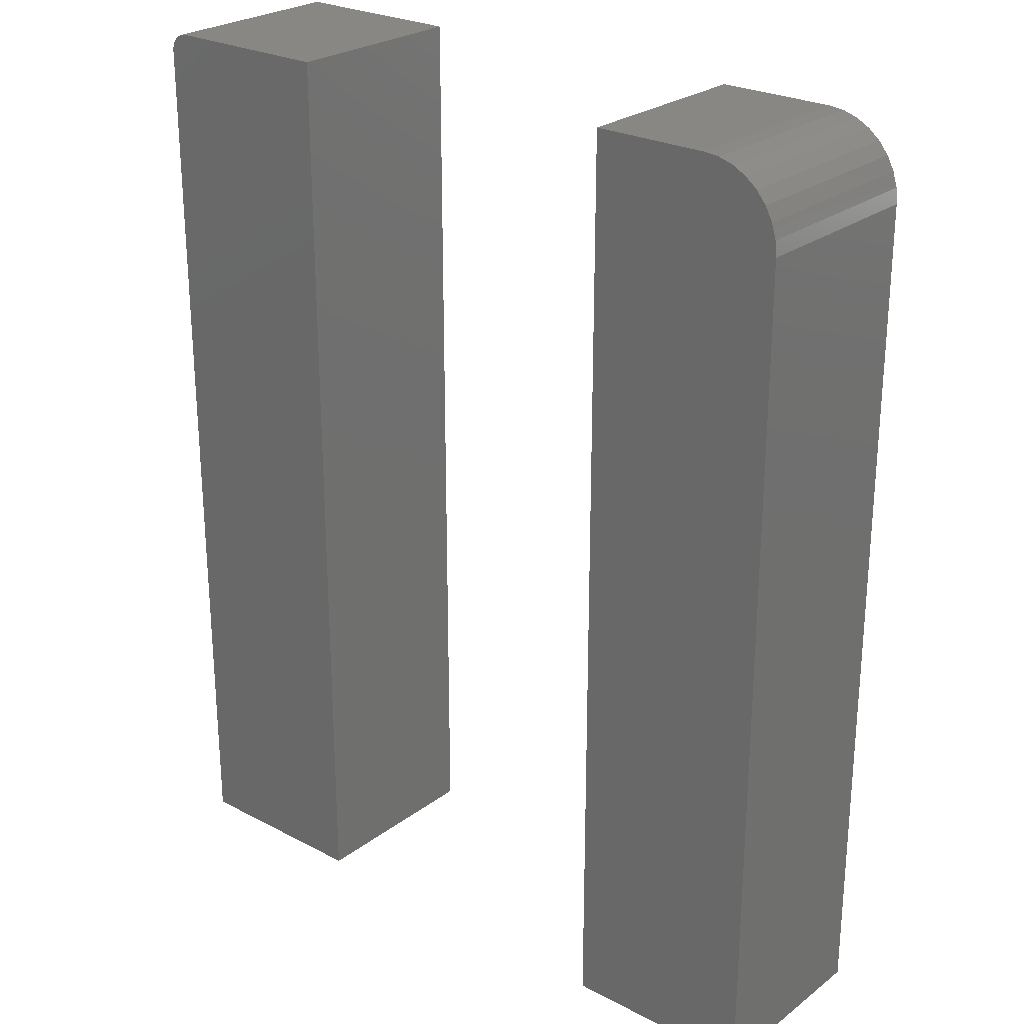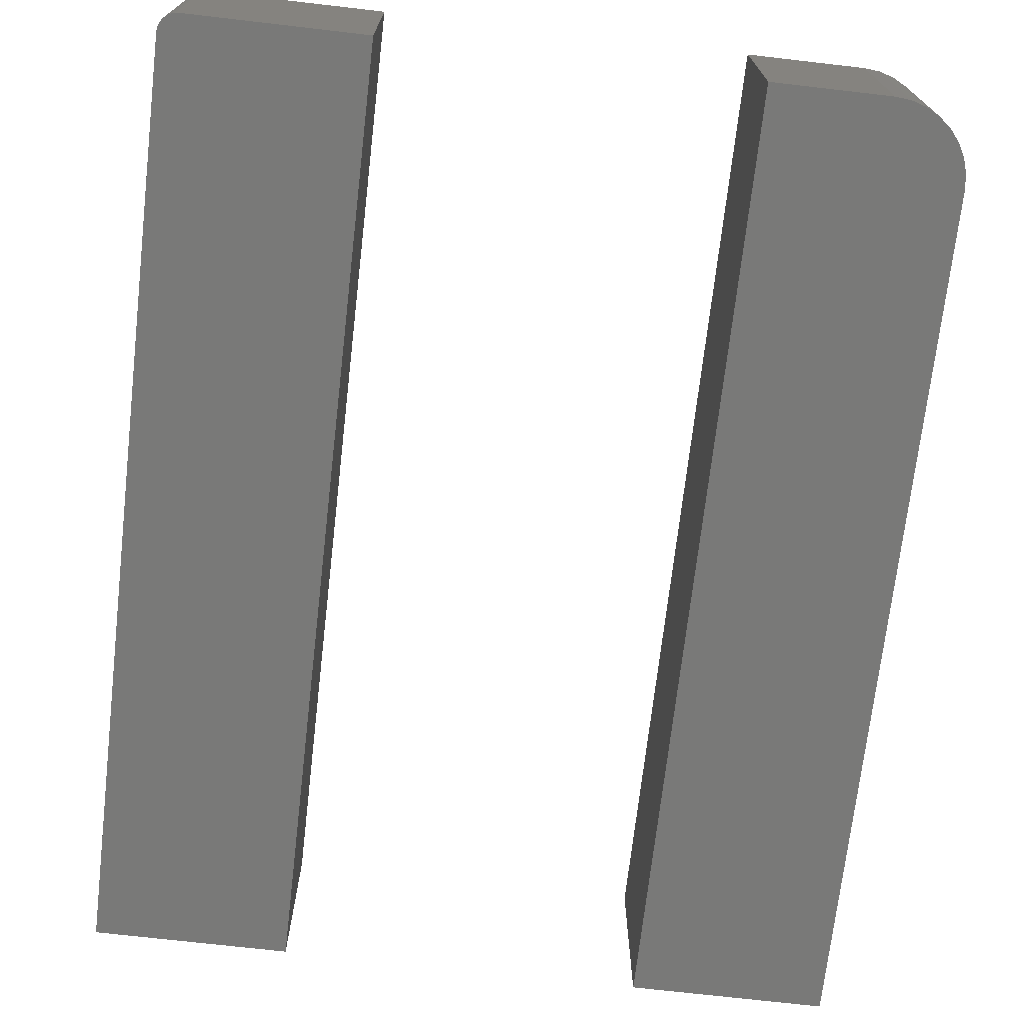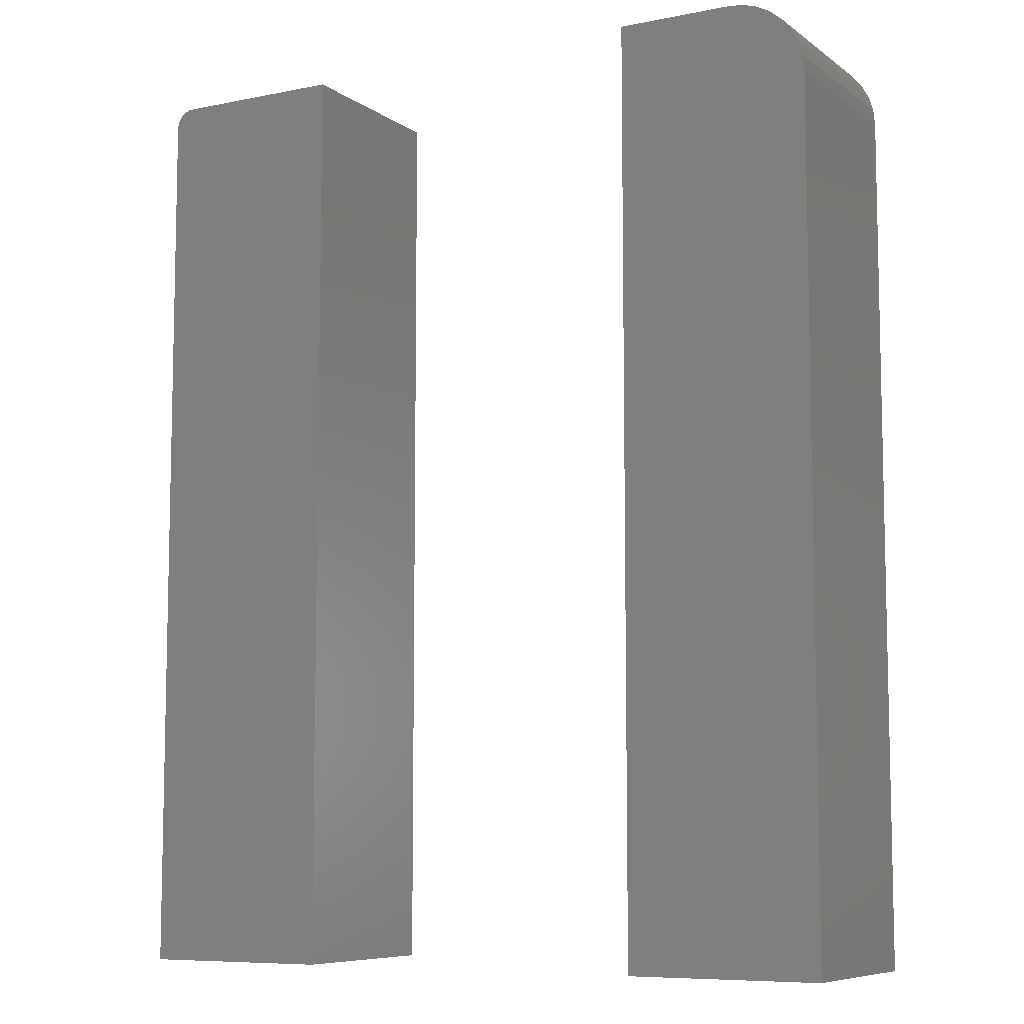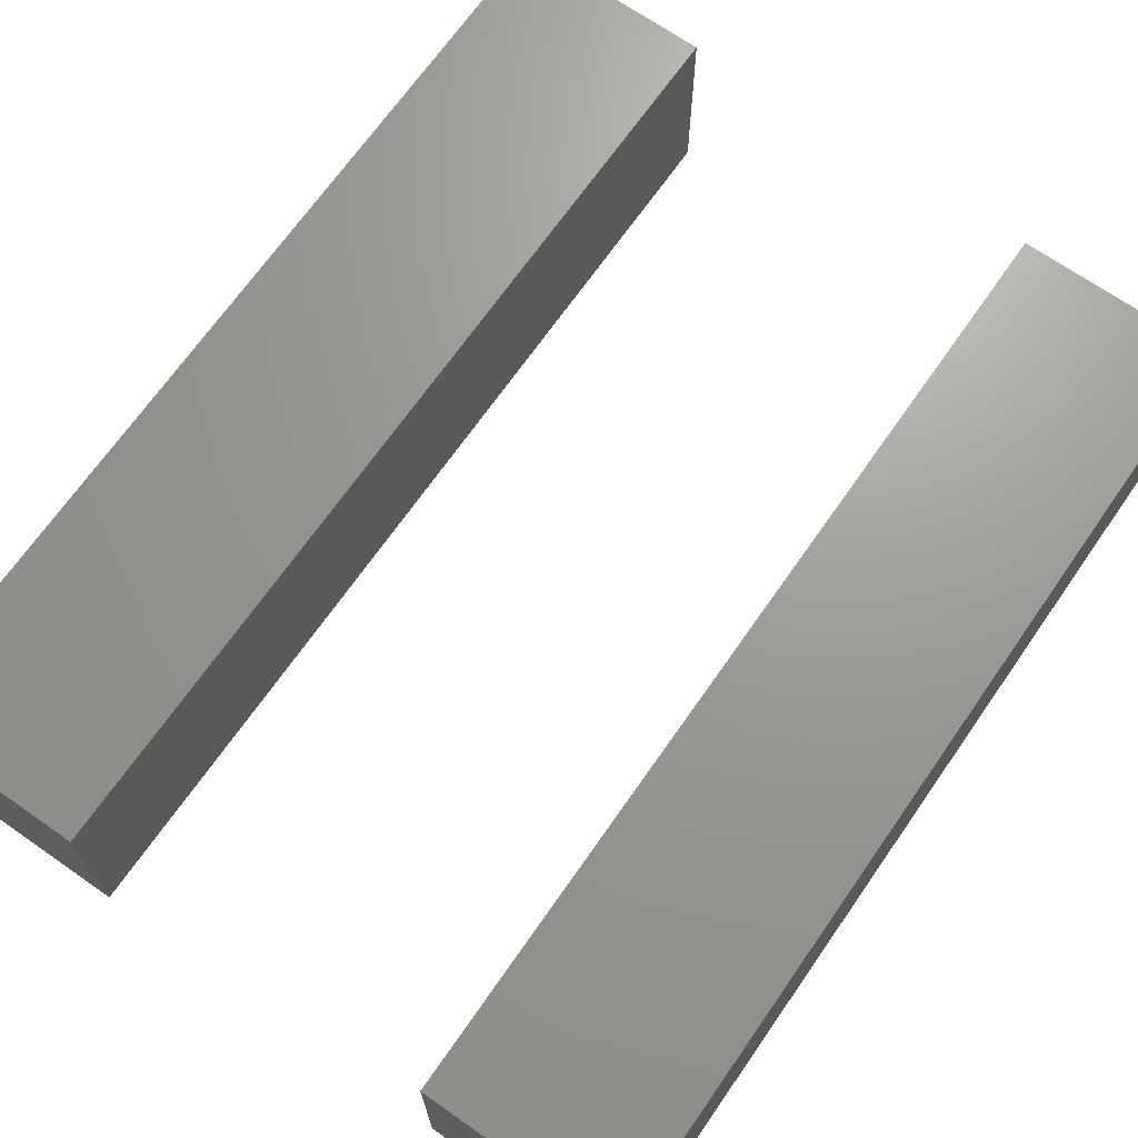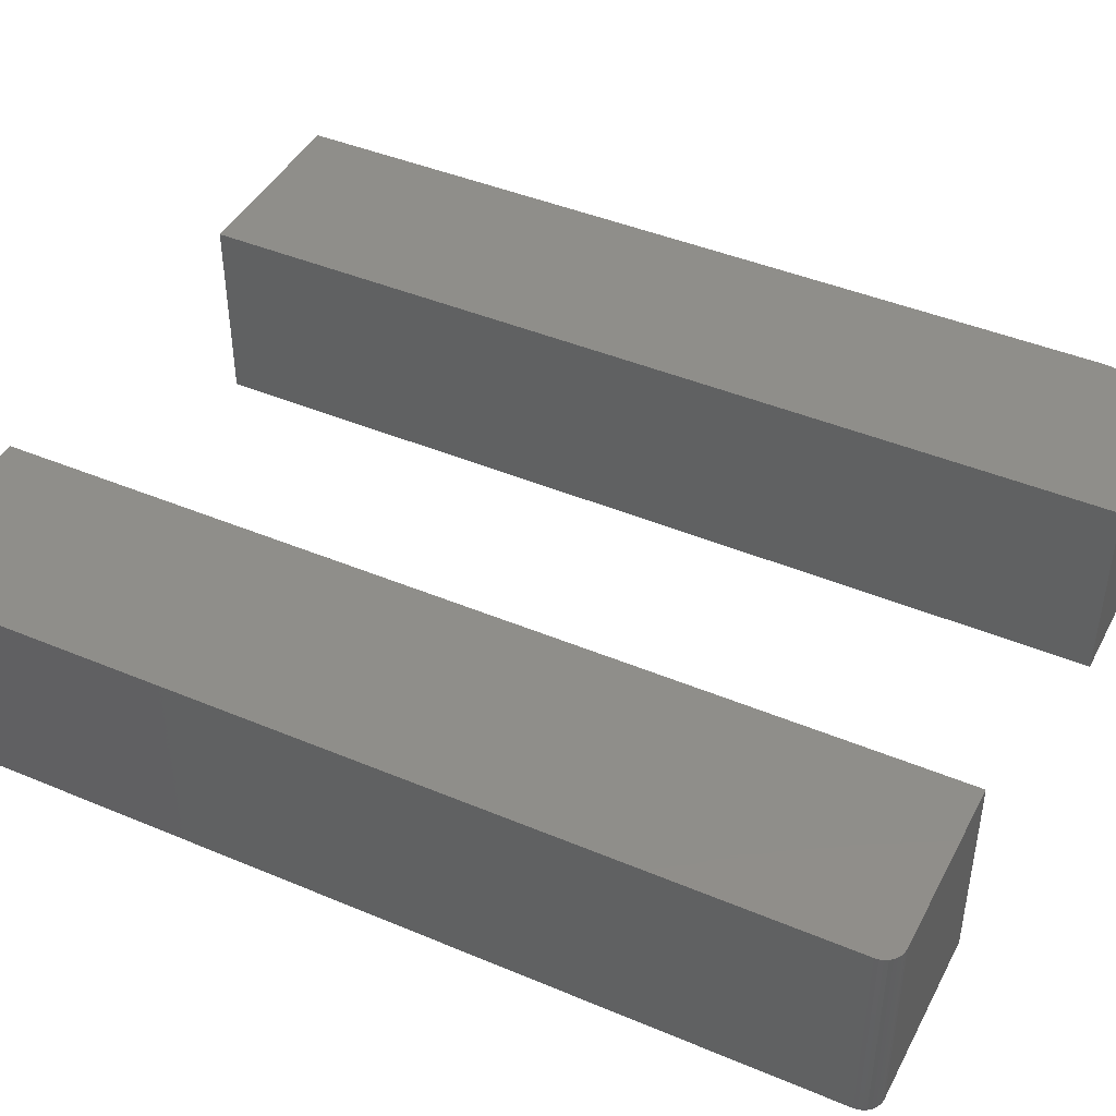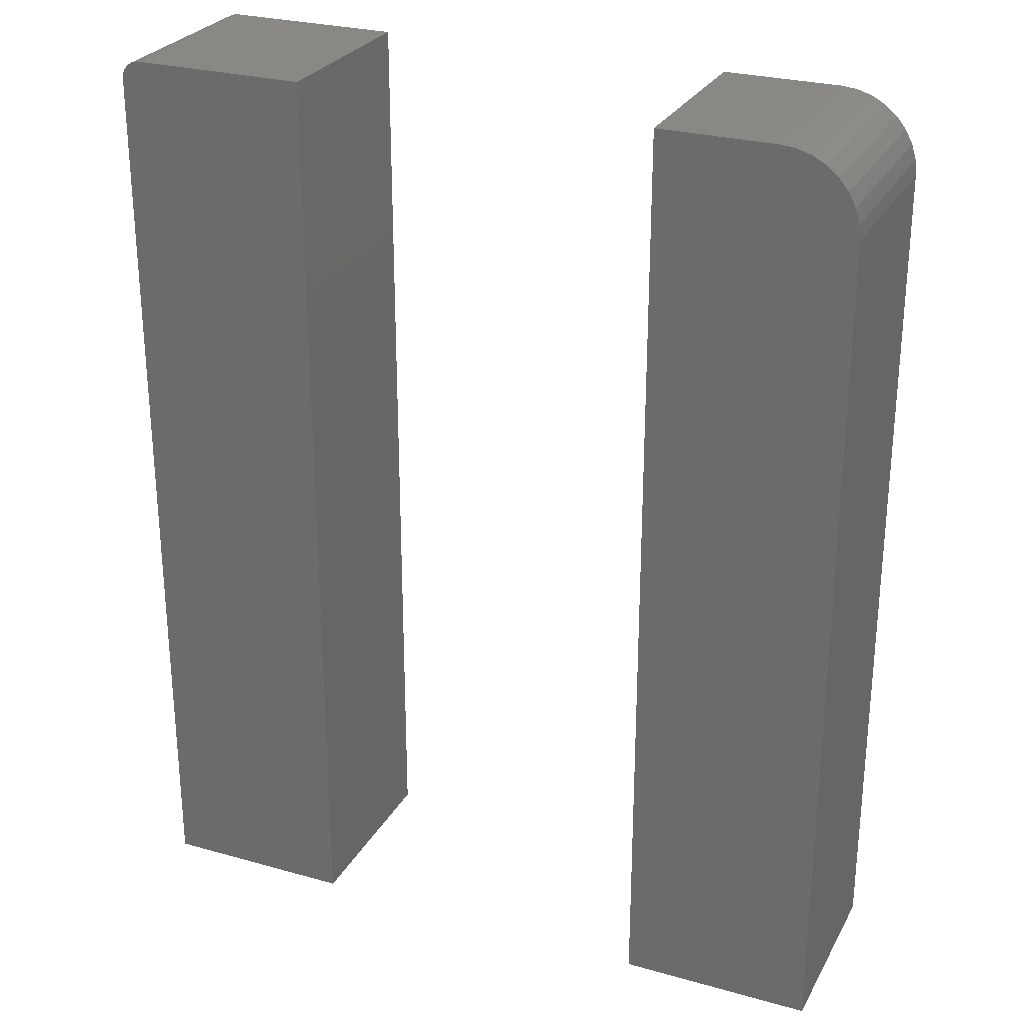
<metadata>
{"format":"stl","ext":"stl","renderer":"f3d","projection":"perspective","resolution":1024,"background":"white","views":[{"elev":25.5,"azim":-139.9,"up":"+Y"},{"elev":-71.7,"azim":173.4,"up":"+Z"},{"elev":-8.0,"azim":-150.8,"up":"+Y"},{"elev":69.2,"azim":-145.1,"up":"+Z"},{"elev":43.6,"azim":116.3,"up":"+Z"},{"elev":27.2,"azim":-156.5,"up":"+Y"}]}
</metadata>
<code>
# stl→obj: 48 verts, 88 faces
v 0.1484 0.75 -0.2969
v 0.1484 0.75 -0.1406
v 0.2891 0.75 -0.2969
v 0.2891 0.75 -0.1406
v 0.295 0.7488 -0.1406
v 0.2921 0.7497 -0.1406
v 0.1484 8.674e-18 -0.1406
v 0.3047 1.735e-17 -0.1406
v 0.3047 0.7344 -0.1406
v 0.3044 0.7374 -0.1406
v 0.3035 0.7404 -0.1406
v 0.3021 0.7431 -0.1406
v 0.3001 0.7454 -0.1406
v 0.2977 0.7474 -0.1406
v 0.3047 8.674e-18 -0.2969
v 0.3047 0.7344 -0.2969
v 0.1484 0 -0.2969
v 0.3001 0.7454 -0.2969
v 0.2921 0.7497 -0.2969
v 0.295 0.7488 -0.2969
v 0.2977 0.7474 -0.2969
v 0.3021 0.7431 -0.2969
v 0.3035 0.7404 -0.2969
v 0.3044 0.7374 -0.2969
v -0.2344 0.75 -0.2969
v -0.2344 0.75 -0.1406
v -0.1406 0.75 -0.2969
v -0.1406 0.75 -0.1406
v -0.2969 8.674e-18 -0.1406
v -0.2969 0.6875 -0.1406
v -0.2969 0 -0.2969
v -0.2969 0.6875 -0.2969
v -0.2466 0.7488 -0.1406
v -0.2583 0.7452 -0.1406
v -0.2691 0.7395 -0.1406
v -0.2786 0.7317 -0.1406
v -0.2863 0.7222 -0.1406
v -0.2921 0.7114 -0.1406
v -0.2957 0.6997 -0.1406
v -0.1406 1.735e-17 -0.1406
v -0.1406 8.674e-18 -0.2969
v -0.2957 0.6997 -0.2969
v -0.2921 0.7114 -0.2969
v -0.2863 0.7222 -0.2969
v -0.2786 0.7317 -0.2969
v -0.2691 0.7395 -0.2969
v -0.2583 0.7452 -0.2969
v -0.2466 0.7488 -0.2969
f 1 2 3
f 3 2 4
f 5 6 4
f 2 7 8
f 2 8 9
f 2 9 10
f 2 10 11
f 2 11 12
f 2 12 13
f 2 13 14
f 2 14 5
f 2 5 4
f 15 16 8
f 8 16 9
f 15 17 16
f 18 3 19
f 18 19 20
f 18 20 21
f 1 3 18
f 1 18 22
f 1 22 23
f 1 23 24
f 1 24 16
f 1 16 17
f 3 4 19
f 19 4 6
f 19 6 20
f 20 6 5
f 20 5 21
f 21 5 14
f 21 14 18
f 18 14 13
f 18 13 22
f 22 13 12
f 22 12 23
f 23 12 11
f 23 11 24
f 24 11 10
f 24 10 16
f 16 10 9
f 17 15 7
f 7 15 8
f 7 2 17
f 17 2 1
f 25 26 27
f 27 26 28
f 29 30 31
f 31 30 32
f 28 26 33
f 28 33 34
f 28 34 35
f 28 35 36
f 28 36 37
f 28 37 38
f 28 38 39
f 28 39 30
f 28 30 29
f 28 29 40
f 27 41 31
f 27 31 32
f 27 32 42
f 27 42 43
f 27 43 44
f 27 44 45
f 27 45 46
f 27 46 47
f 27 47 48
f 27 48 25
f 26 25 33
f 33 25 48
f 33 48 34
f 34 48 47
f 34 47 35
f 35 47 46
f 35 46 36
f 36 46 45
f 36 45 37
f 37 45 44
f 37 44 38
f 38 44 43
f 38 43 39
f 39 43 42
f 39 42 30
f 30 42 32
f 31 41 29
f 29 41 40
f 41 27 40
f 40 27 28

</code>
